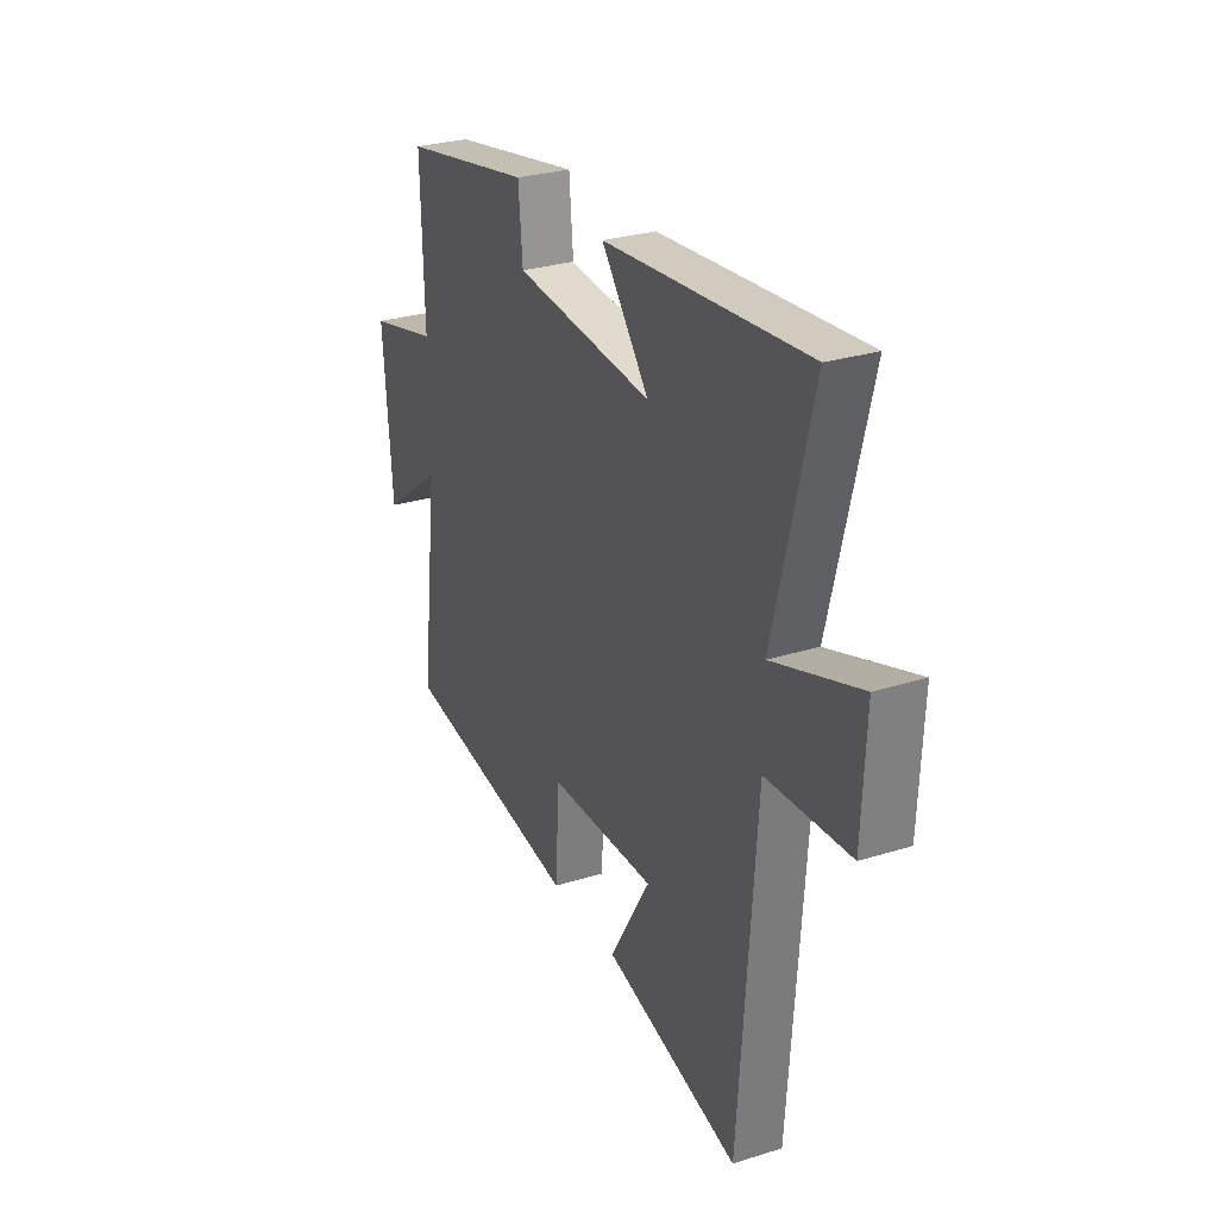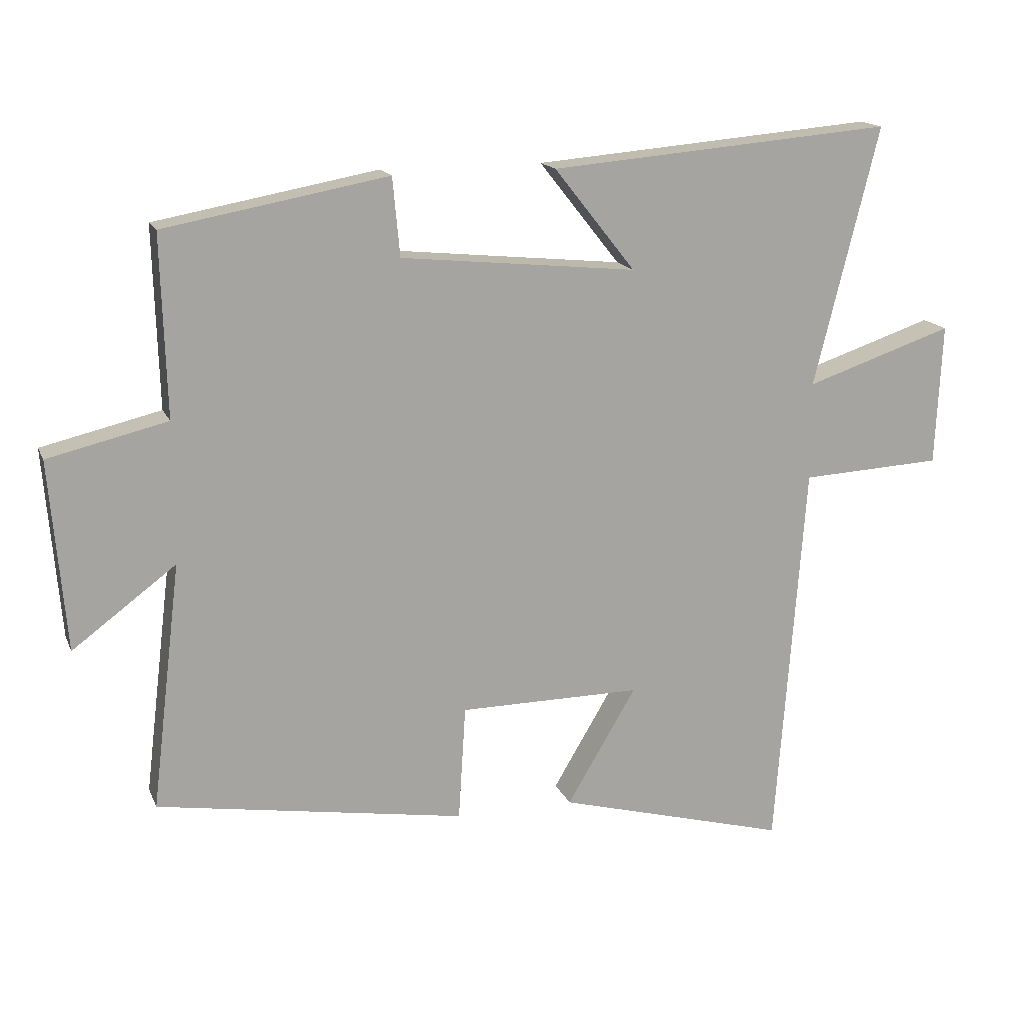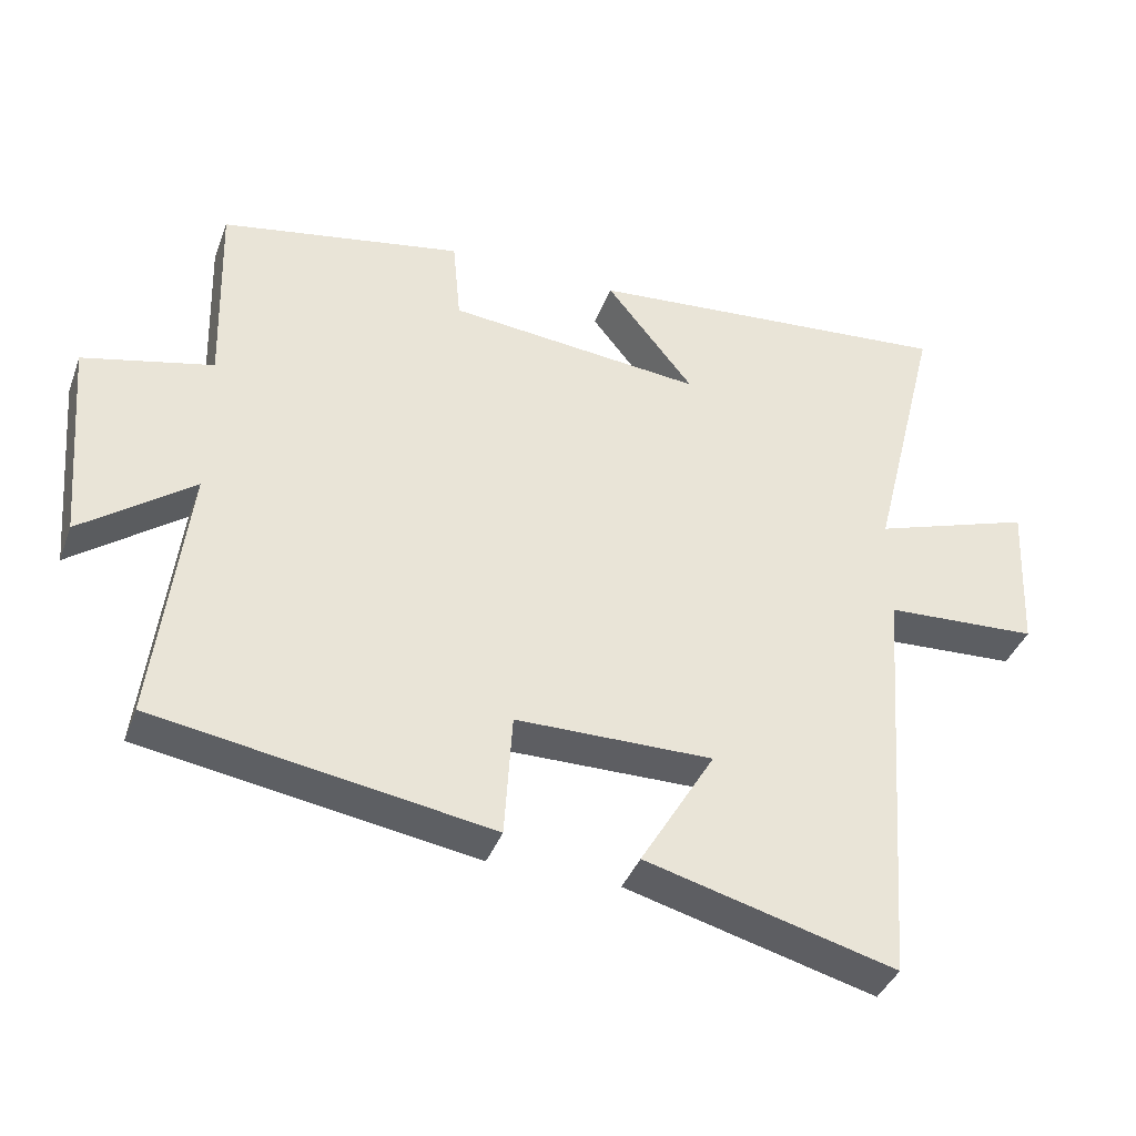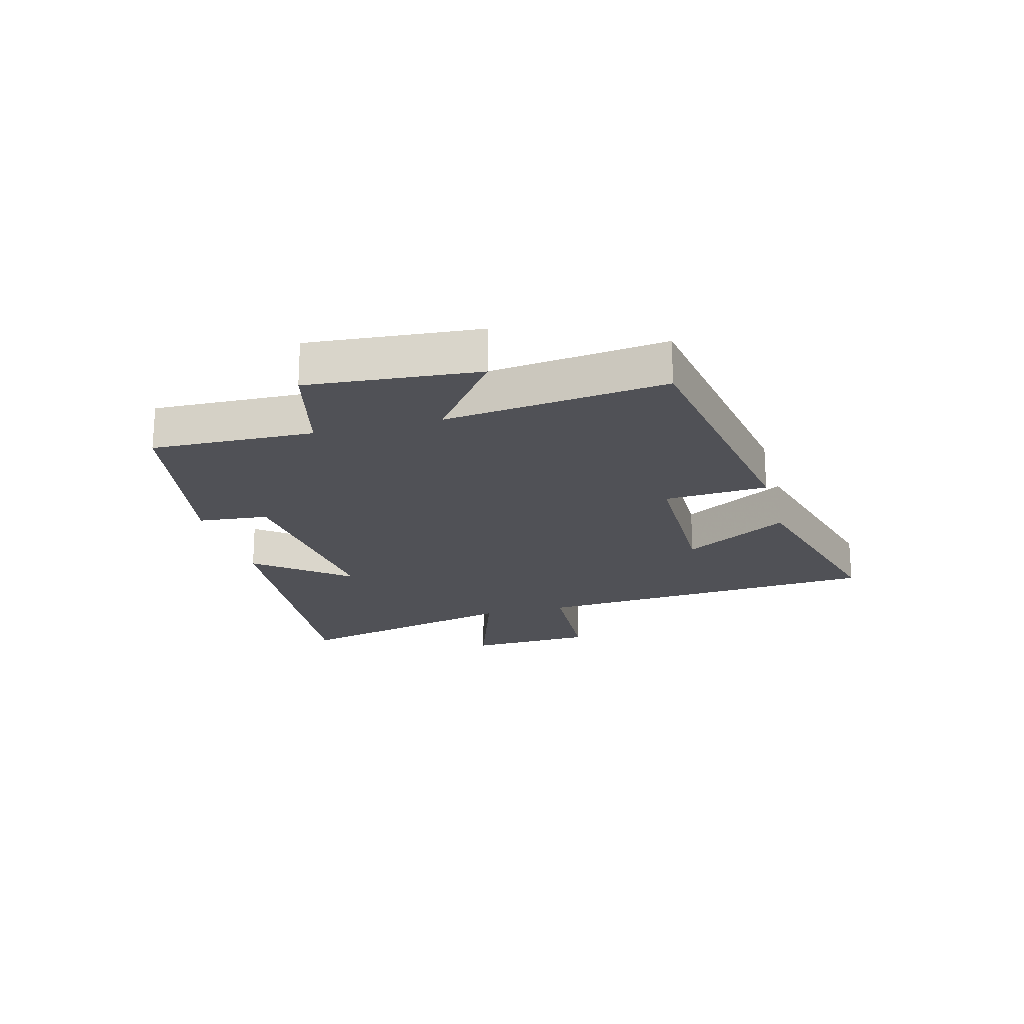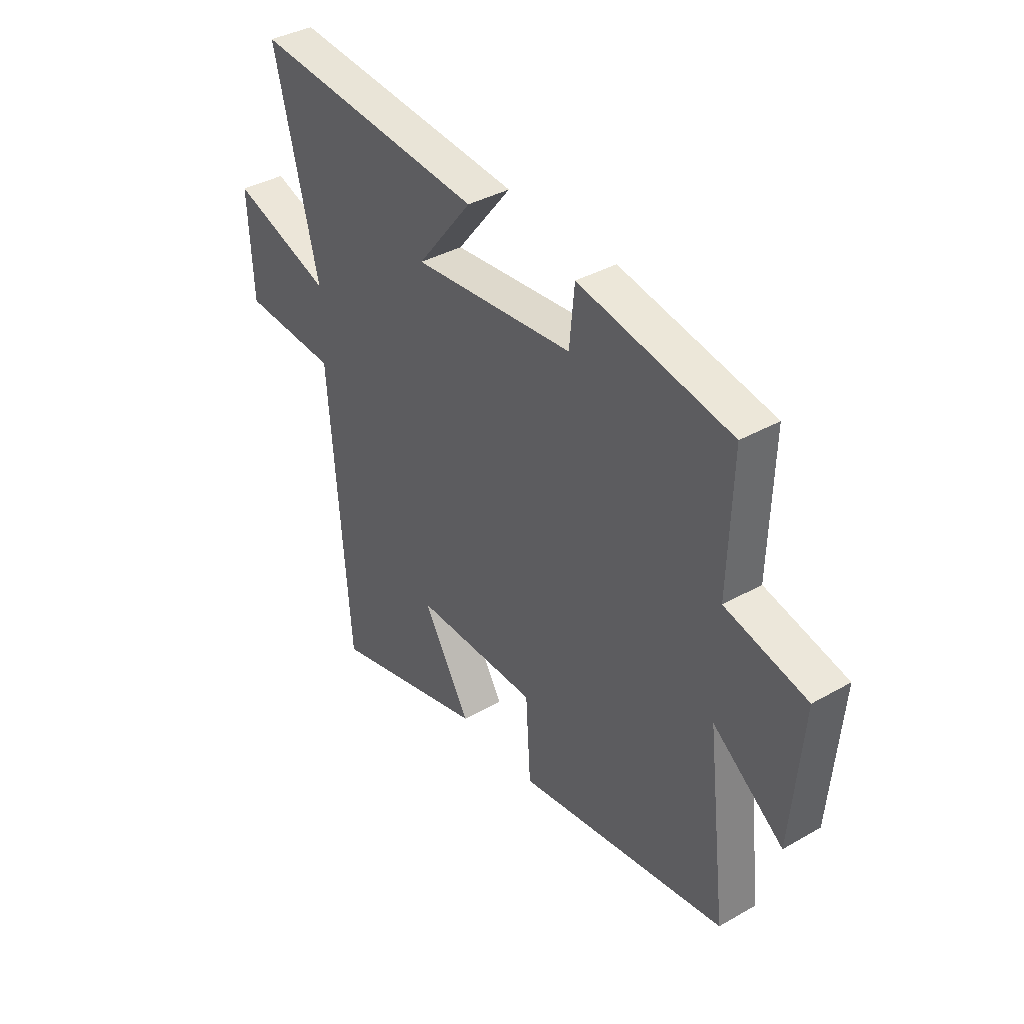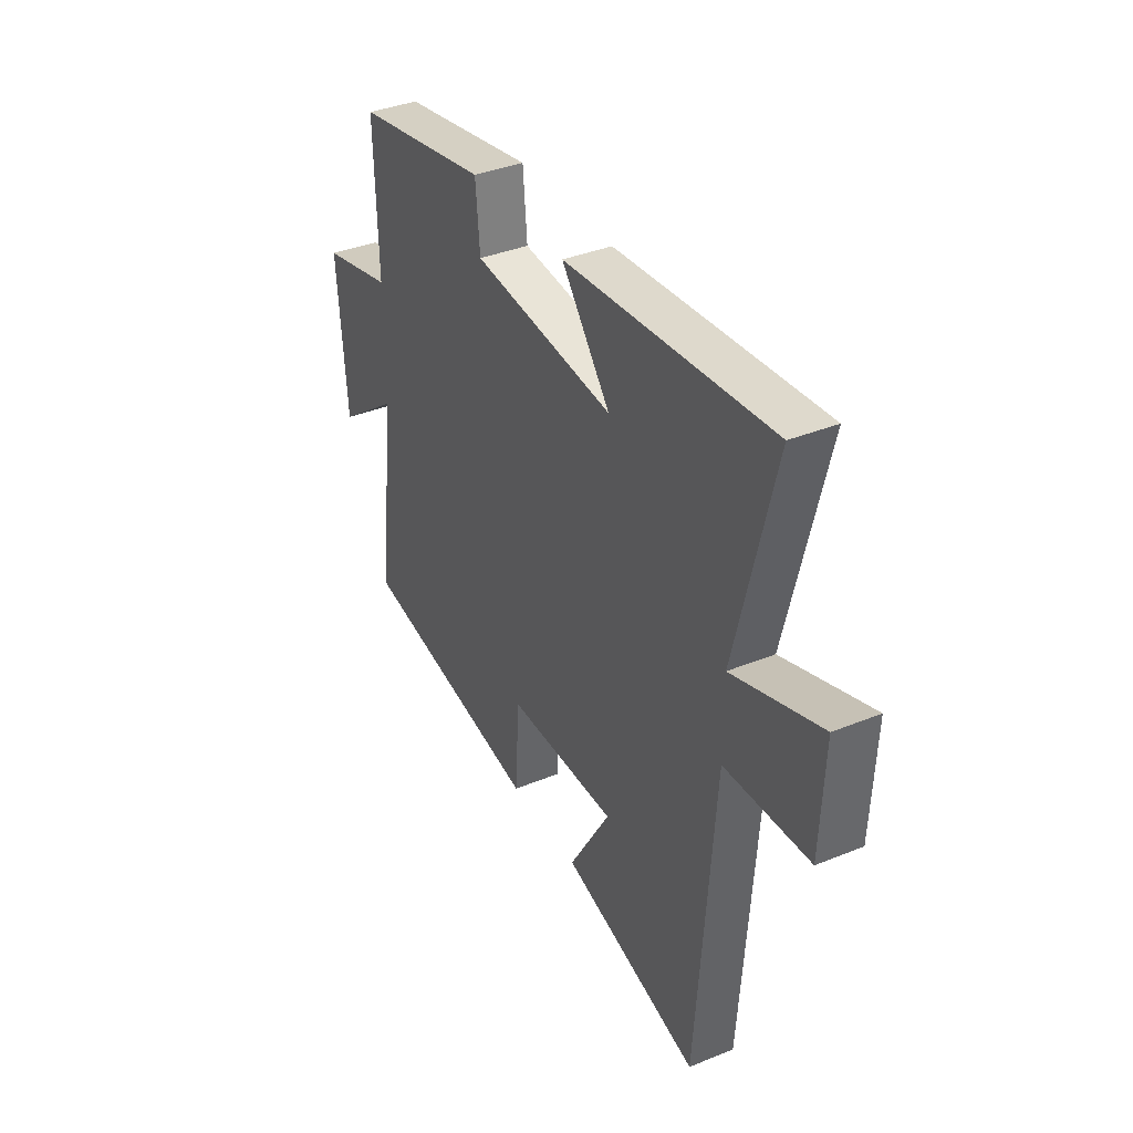
<metadata>
{"format":"obj","ext":"obj","renderer":"f3d","projection":"perspective","resolution":1024,"background":"white","views":[{"elev":28.1,"azim":-115.4,"up":"+Z"},{"elev":15.9,"azim":162.6,"up":"+Z"},{"elev":-39.0,"azim":160.7,"up":"+Z"},{"elev":-20.3,"azim":104.8,"up":"+Y"},{"elev":37.9,"azim":54.0,"up":"+Z"},{"elev":37.1,"azim":-117.7,"up":"+Z"}]}
</metadata>
<code>
v -0.456 0.07 -0.594
v -0.5 0.07 0
v -0.714 0.07 0.011
v -0.724 0.07 0.225
v -0.5 0.07 0.15
v -0.598 0.07 0.544
v -0.077 0.07 0.5
v -0.2 0.07 0.345
v 0.158 0.07 0.381
v 0.169 0.07 0.5
v 0.508 0.07 0.438
v 0.5 0.07 0.164
v 0.681 0.07 0.121
v 0.657 0.07 -0.167
v 0.5 0.07 -0.05
v 0.545 0.07 -0.424
v 0.076 0.07 -0.5
v 0.065 0.07 -0.325
v -0.211 0.07 -0.323
v -0.106 0.07 -0.5
v -0.456 0 -0.594
v -0.5 0 0
v -0.714 0 0.011
v -0.724 0 0.225
v -0.5 0 0.15
v -0.598 0 0.544
v -0.077 0 0.5
v -0.2 0 0.345
v 0.158 0 0.381
v 0.169 0 0.5
v 0.508 0 0.438
v 0.5 0 0.164
v 0.681 0 0.121
v 0.657 0 -0.167
v 0.5 0 -0.05
v 0.545 0 -0.424
v 0.076 0 -0.5
v 0.065 0 -0.325
v -0.211 0 -0.323
v -0.106 0 -0.5
f 19 20 1 2
f 18 19 2
f 15 16 17 18
f 15 18 2
f 12 13 14 15
f 12 15 2 3
f 9 10 11 12
f 8 9 12 3
f 5 6 7 8
f 3 4 5
f 8 5 3
f 22 21 40 39
f 22 39 38
f 38 37 36 35
f 22 38 35
f 35 34 33 32
f 23 22 35 32
f 32 31 30 29
f 23 32 29 28
f 28 27 26 25
f 25 24 23
f 23 25 28
f 1 21 22 2
f 2 22 23 3
f 3 23 24 4
f 4 24 25 5
f 5 25 26 6
f 6 26 27 7
f 7 27 28 8
f 8 28 29 9
f 9 29 30 10
f 10 30 31 11
f 11 31 32 12
f 12 32 33 13
f 13 33 34 14
f 14 34 35 15
f 15 35 36 16
f 16 36 37 17
f 17 37 38 18
f 18 38 39 19
f 19 39 40 20
f 20 40 21 1

</code>
